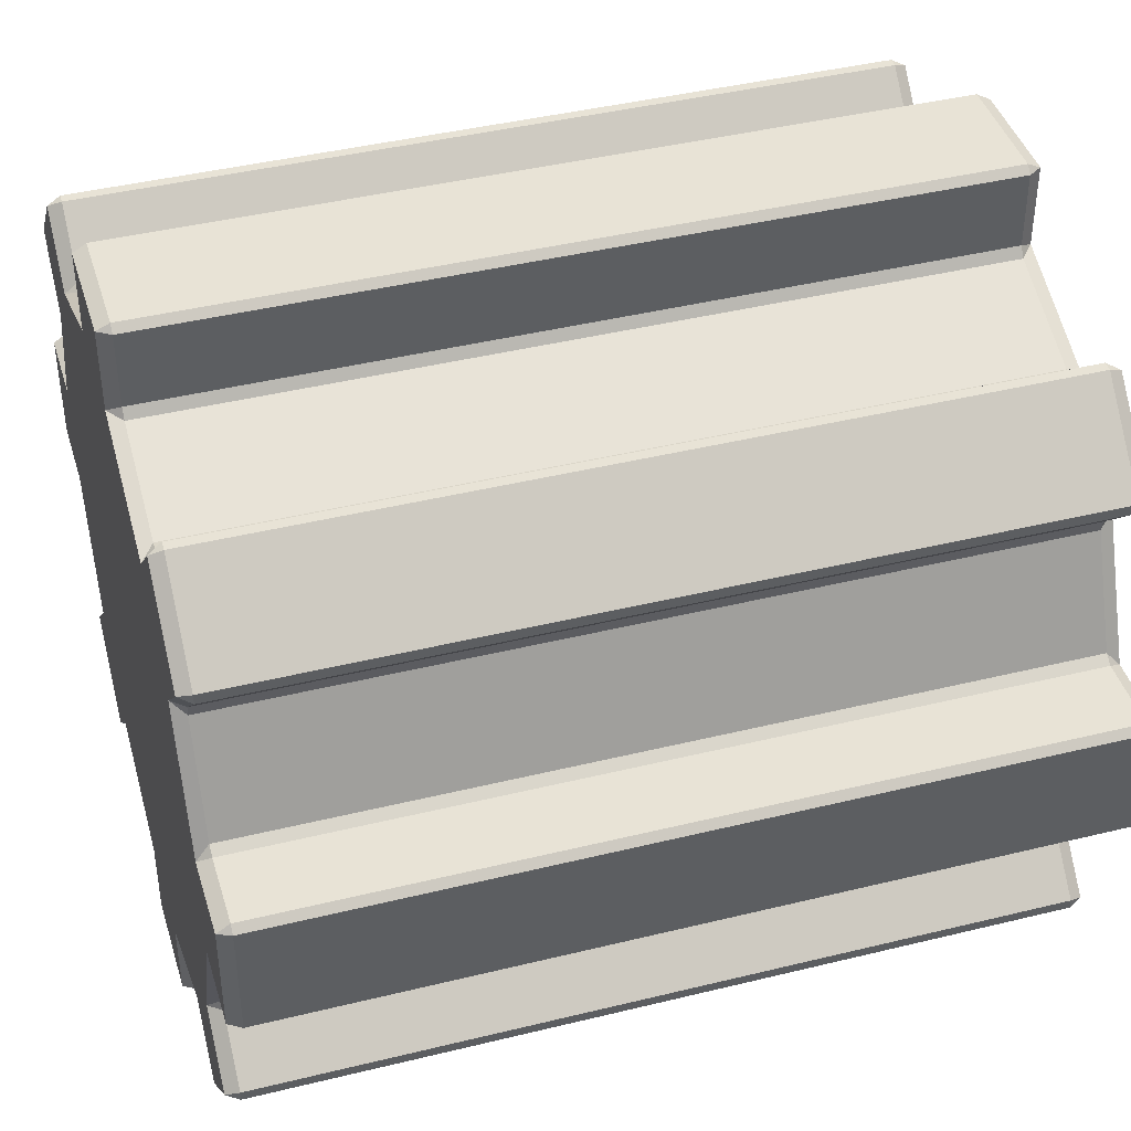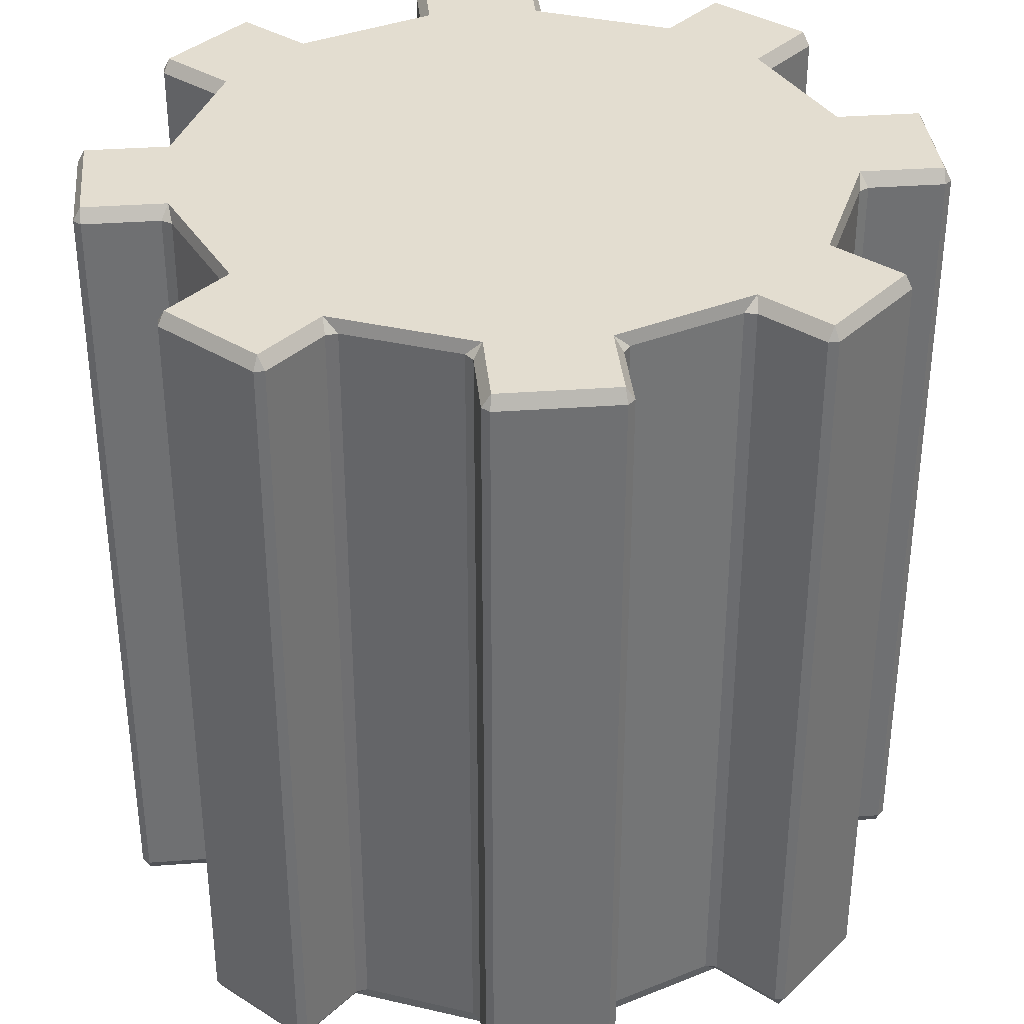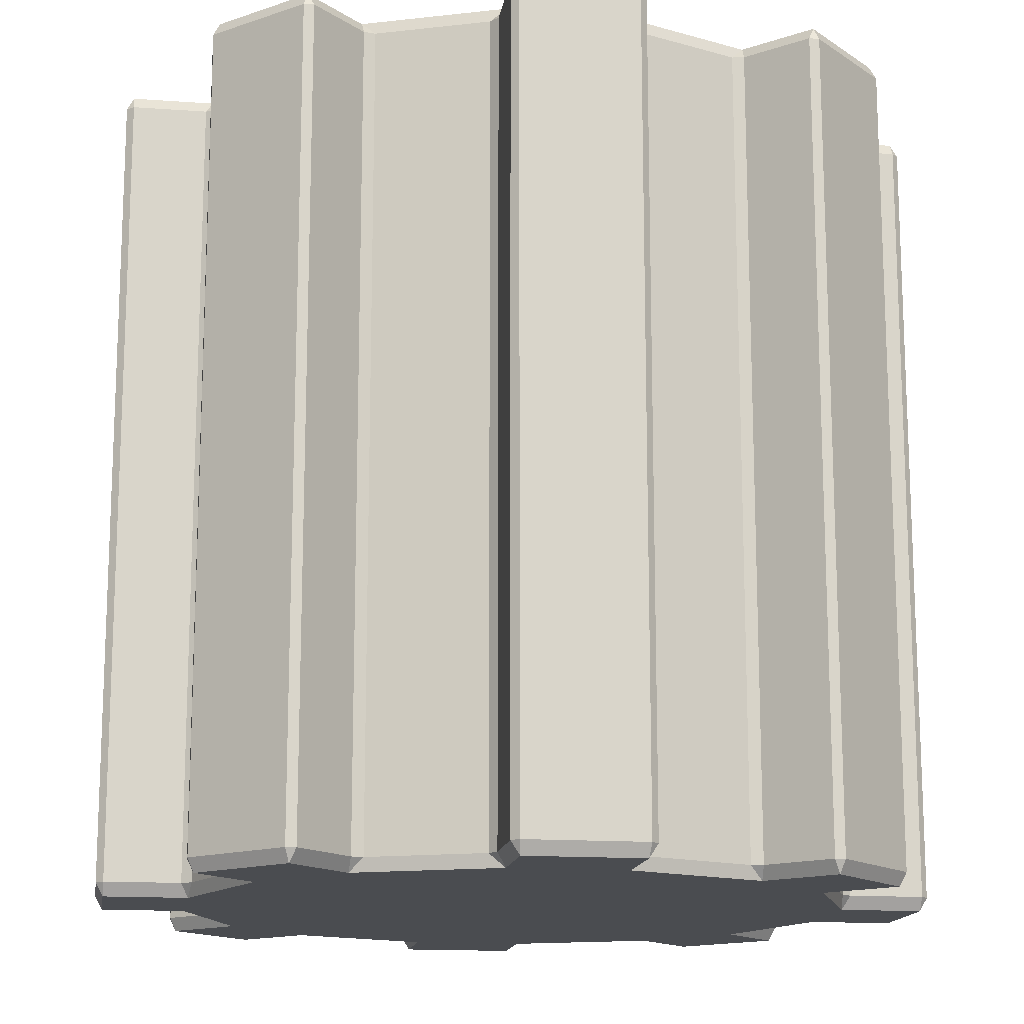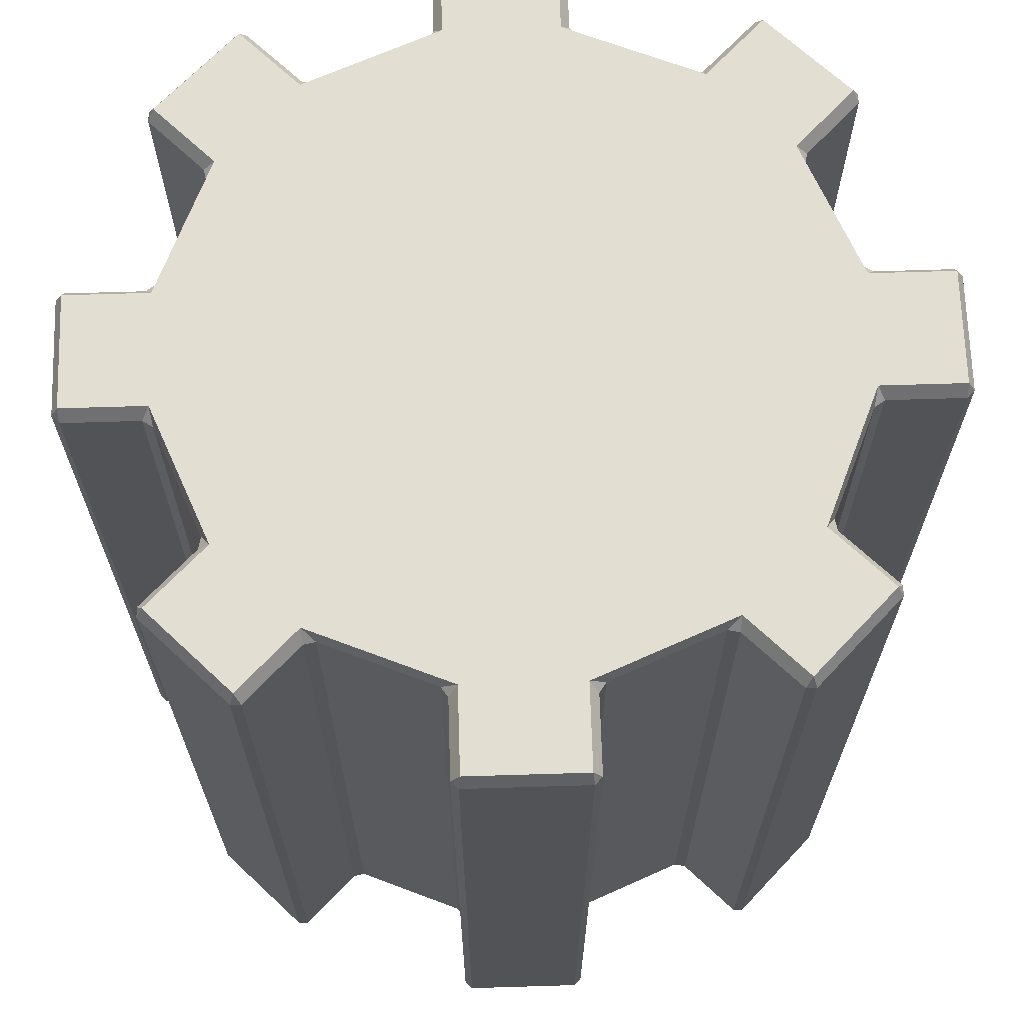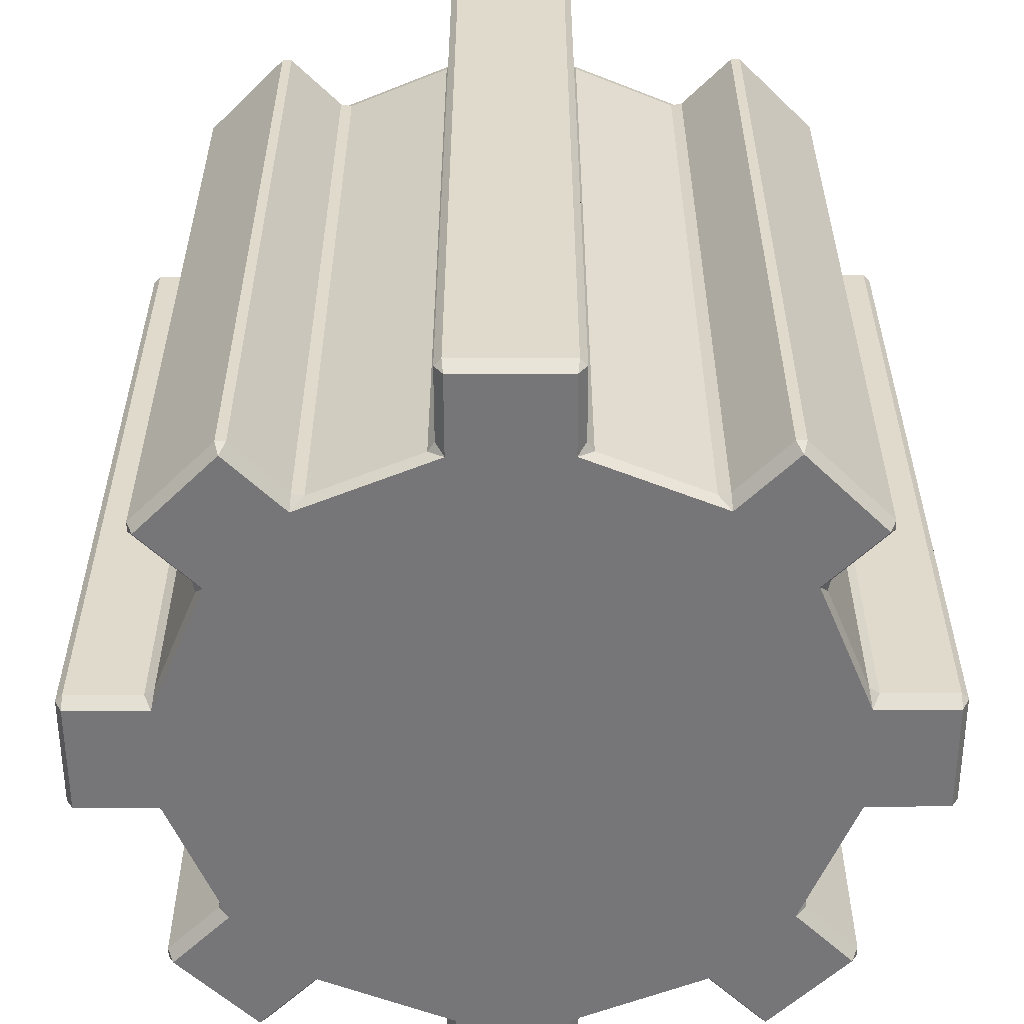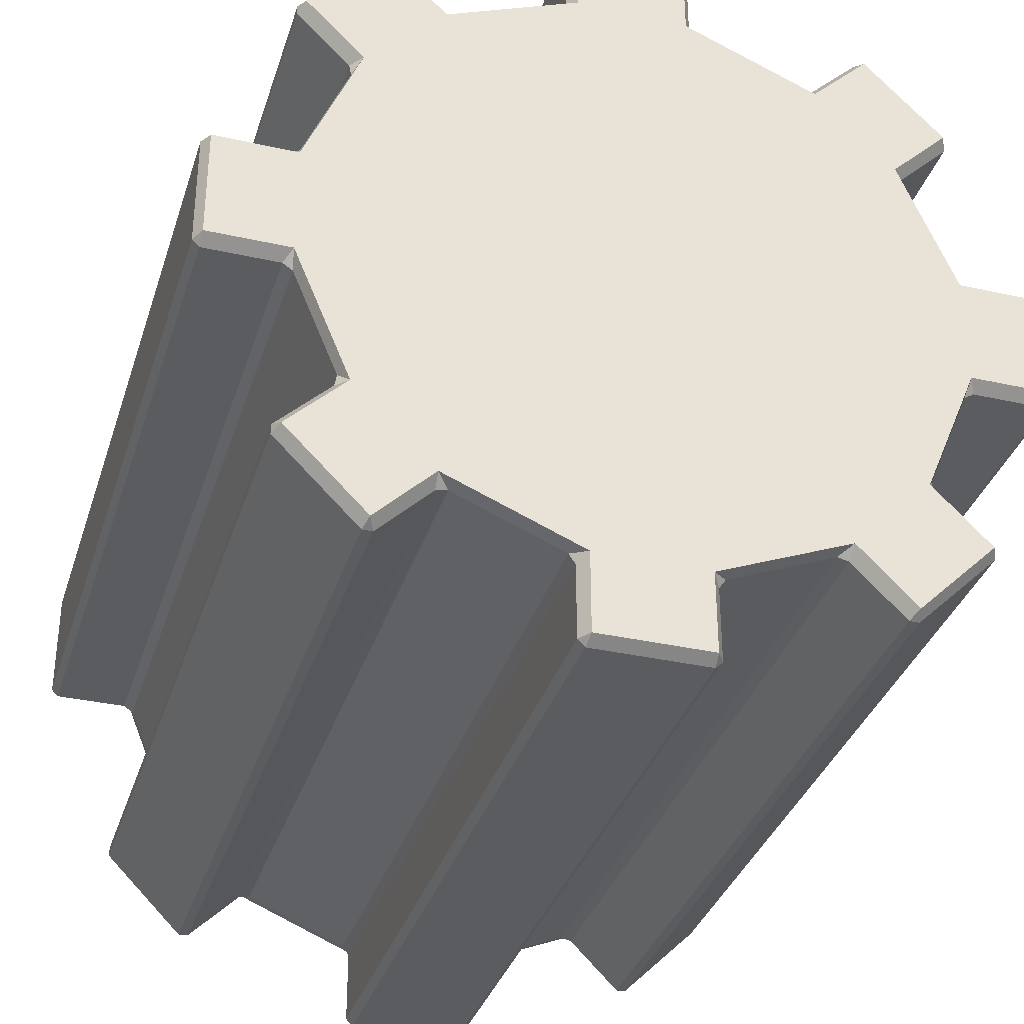
<metadata>
{"format":"obj","ext":"obj","renderer":"f3d","projection":"perspective","resolution":1024,"background":"white","views":[{"elev":41.8,"azim":-106.5,"up":"+Z"},{"elev":35.6,"azim":-5.4,"up":"+Y"},{"elev":-15.0,"azim":36.2,"up":"+Y"},{"elev":67.9,"azim":43.3,"up":"+Y"},{"elev":-56.9,"azim":-179.8,"up":"+Y"},{"elev":-34.7,"azim":163.2,"up":"+Z"}]}
</metadata>
<code>
o Cylinder_Cylinder.004
v -0.07854 0.016 -0.4015
v -0.06822 0 -0.393
v -0.08643 0.016 -0.3897
v -0.07854 0.984 -0.4015
v -0.08643 0.984 -0.3897
v -0.06822 1 -0.393
v 0.07784 0.016 -0.4017
v 0.08575 0.016 -0.3899
v 0.06753 0 -0.3931
v 0.07784 0.984 -0.4017
v 0.06753 1 -0.3931
v 0.08575 0.984 -0.3899
v 0.2145 0.016 -0.3367
v 0.2284 0.016 -0.3395
v 0.2297 0 -0.3261
v 0.2297 1 -0.3261
v 0.2284 0.984 -0.3395
v 0.2145 0.984 -0.3367
v 0.3391 0.016 -0.229
v 0.3363 0.016 -0.215
v 0.3257 0 -0.2302
v 0.3391 0.984 -0.229
v 0.3257 1 -0.2302
v 0.3363 0.984 -0.215
v 0.3897 0.016 -0.08643
v 0.4015 0.016 -0.07854
v 0.393 0 -0.06822
v 0.393 1 -0.06822
v 0.4015 0.984 -0.07854
v 0.3897 0.984 -0.08643
v 0.4017 0.016 0.07784
v 0.3899 0.016 0.08575
v 0.3931 0 0.06753
v 0.4017 0.984 0.07784
v 0.3931 1 0.06753
v 0.3899 0.984 0.08575
v 0.3367 0.016 0.2145
v 0.3395 0.016 0.2284
v 0.3261 0 0.2297
v 0.3261 1 0.2297
v 0.3395 0.984 0.2284
v 0.3367 0.984 0.2145
v 0.229 0.016 0.3391
v 0.215 0.016 0.3363
v 0.2302 0 0.3257
v 0.229 0.984 0.3391
v 0.2302 1 0.3257
v 0.215 0.984 0.3363
v 0.08643 0.016 0.3897
v 0.07854 0.016 0.4015
v 0.06822 0 0.393
v 0.06822 1 0.393
v 0.07854 0.984 0.4015
v 0.08643 0.984 0.3897
v -0.07784 0.016 0.4017
v -0.08575 0.016 0.3899
v -0.06753 0 0.3931
v -0.07784 0.984 0.4017
v -0.06753 1 0.3931
v -0.08575 0.984 0.3899
v -0.2145 0.016 0.3367
v -0.2284 0.016 0.3395
v -0.2297 0 0.3261
v -0.2297 1 0.3261
v -0.2284 0.984 0.3395
v -0.2145 0.984 0.3367
v -0.3391 0.016 0.229
v -0.3363 0.016 0.215
v -0.3257 0 0.2302
v -0.3391 0.984 0.229
v -0.3257 1 0.2302
v -0.3363 0.984 0.215
v -0.3897 0.016 0.08643
v -0.4015 0.016 0.07854
v -0.393 0 0.06822
v -0.393 1 0.06822
v -0.4015 0.984 0.07854
v -0.3897 0.984 0.08643
v -0.4017 0.016 -0.07784
v -0.3899 0.016 -0.08575
v -0.3931 0 -0.06753
v -0.4017 0.984 -0.07784
v -0.3931 1 -0.06753
v -0.3899 0.984 -0.08575
v -0.3367 0.016 -0.2145
v -0.3395 0.016 -0.2284
v -0.3261 0 -0.2297
v -0.3261 1 -0.2297
v -0.3395 0.984 -0.2284
v -0.3367 0.984 -0.2145
v -0.229 0.016 -0.3391
v -0.215 0.016 -0.3363
v -0.2302 0 -0.3257
v -0.229 0.984 -0.3391
v -0.2302 1 -0.3257
v -0.215 0.984 -0.3363
v -0.403 0.984 -0.2918
v -0.3957 1 -0.2991
v -0.403 0.984 -0.3039
v -0.403 0.016 -0.2918
v -0.403 0.016 -0.3039
v -0.3957 0 -0.2991
v -0.2998 0 -0.3952
v -0.3046 0.016 -0.4025
v -0.2925 0.016 -0.4025
v -0.2998 1 -0.3952
v -0.2925 0.984 -0.4025
v -0.3046 0.984 -0.4025
v -0.4913 0.984 0.07862
v -0.4913 1 0.0683
v -0.4999 0.984 0.07007
v -0.4913 0.016 0.07862
v -0.4999 0.016 0.07007
v -0.4913 0 0.0683
v -0.4914 0 -0.06745
v -0.5 0.016 -0.0692
v -0.4915 0.016 -0.07776
v -0.4914 1 -0.06745
v -0.4915 0.984 -0.07776
v -0.5 0.984 -0.0692
v -0.2918 0.984 0.403
v -0.2991 1 0.3957
v -0.3039 0.984 0.403
v -0.2918 0.016 0.403
v -0.3039 0.016 0.403
v -0.2991 0 0.3957
v -0.3952 0 0.2998
v -0.4025 0.016 0.3046
v -0.4025 0.016 0.2925
v -0.3952 1 0.2998
v -0.4025 0.984 0.2925
v -0.4025 0.984 0.3046
v 0.07862 0.984 0.4913
v 0.0683 1 0.4913
v 0.07007 0.984 0.4999
v 0.07862 0.016 0.4913
v 0.07007 0.016 0.4999
v 0.0683 0 0.4913
v -0.06745 0 0.4914
v -0.0692 0.016 0.5
v -0.07776 0.016 0.4915
v -0.06745 1 0.4914
v -0.07776 0.984 0.4915
v -0.0692 0.984 0.5
v 0.403 0.984 0.2918
v 0.3957 1 0.2991
v 0.403 0.984 0.3039
v 0.403 0.016 0.2918
v 0.403 0.016 0.3039
v 0.3957 0 0.2991
v 0.2998 0 0.3952
v 0.3046 0.016 0.4025
v 0.2925 0.016 0.4025
v 0.2998 1 0.3952
v 0.2925 0.984 0.4025
v 0.3046 0.984 0.4025
v 0.4913 0.984 -0.07862
v 0.4913 1 -0.0683
v 0.4999 0.984 -0.07007
v 0.4913 0.016 -0.07862
v 0.4999 0.016 -0.07007
v 0.4913 0 -0.0683
v 0.4914 0 0.06745
v 0.5 0.016 0.0692
v 0.4915 0.016 0.07776
v 0.4914 1 0.06745
v 0.4915 0.984 0.07776
v 0.5 0.984 0.0692
v 0.2918 0.984 -0.403
v 0.2991 1 -0.3957
v 0.3039 0.984 -0.403
v 0.2918 0.016 -0.403
v 0.3039 0.016 -0.403
v 0.2991 0 -0.3957
v 0.3952 0 -0.2998
v 0.4025 0.016 -0.3046
v 0.4025 0.016 -0.2925
v 0.3952 1 -0.2998
v 0.4025 0.984 -0.2925
v 0.4025 0.984 -0.3046
v -0.0683 0 -0.4913
v -0.07862 0.016 -0.4913
v -0.07007 0.016 -0.4999
v 0.06745 0 -0.4914
v 0.0692 0.016 -0.5
v 0.07776 0.016 -0.4915
v 0.06745 1 -0.4914
v 0.07776 0.984 -0.4915
v 0.0692 0.984 -0.5
v -0.0683 1 -0.4913
v -0.07007 0.984 -0.4999
v -0.07862 0.984 -0.4913
f 92 96 5 3
f 10 7 186 188
f 26 29 157 160
f 22 19 177 179
f 38 41 145 148
f 34 31 165 167
f 44 48 54 49
f 46 43 153 155
f 56 60 66 61
f 58 55 141 143
f 74 77 109 112
f 70 67 129 131
f 76 83 118 110
f 82 79 117 119
f 8 12 18 13
f 94 91 105 107
f 9 2 181 184
f 1 4 192 182
f 113 111 120 116
f 93 87 102 103
f 101 99 108 104
f 88 95 106 98
f 125 123 132 128
f 80 84 90 85
f 81 75 114 115
f 86 89 97 100
f 137 135 144 140
f 64 71 130 122
f 68 72 78 73
f 69 63 126 127
f 149 147 156 152
f 57 51 138 139
f 62 65 121 124
f 52 59 142 134
f 161 159 168 164
f 45 39 150 151
f 50 53 133 136
f 40 47 154 146
f 173 171 180 176
f 28 35 166 158
f 32 36 42 37
f 33 27 162 163
f 183 191 189 185
f 16 23 178 170
f 20 24 30 25
f 21 15 174 175
f 6 11 187 190
f 14 17 169 172
f 11 6 95 88 83 76 71 64 59 52 47 40 35 28 23 16
f 1 2 3
f 4 5 6
f 7 8 9
f 10 11 12
f 13 14 15
f 16 17 18
f 19 20 21
f 22 23 24
f 25 26 27
f 28 29 30
f 31 32 33
f 34 35 36
f 37 38 39
f 40 41 42
f 43 44 45
f 46 47 48
f 49 50 51
f 52 53 54
f 55 56 57
f 58 59 60
f 61 62 63
f 64 65 66
f 67 68 69
f 70 71 72
f 73 74 75
f 76 77 78
f 79 80 81
f 82 83 84
f 85 86 87
f 88 89 90
f 91 92 93
f 94 95 96
f 97 98 99
f 100 101 102
f 103 104 105
f 106 107 108
f 109 110 111
f 112 113 114
f 115 116 117
f 118 119 120
f 121 122 123
f 124 125 126
f 127 128 129
f 130 131 132
f 133 134 135
f 136 137 138
f 139 140 141
f 142 143 144
f 145 146 147
f 148 149 150
f 151 152 153
f 154 155 156
f 157 158 159
f 160 161 162
f 163 164 165
f 166 167 168
f 169 170 171
f 172 173 174
f 175 176 177
f 178 179 180
f 181 182 183
f 184 185 186
f 187 188 189
f 190 191 192
f 3 5 4 1
f 12 8 7 10
f 8 13 15 9
f 18 12 11 16
f 17 14 13 18
f 24 20 19 22
f 20 25 27 21
f 30 24 23 28
f 29 26 25 30
f 36 32 31 34
f 32 37 39 33
f 42 36 35 40
f 41 38 37 42
f 48 44 43 46
f 44 49 51 45
f 54 48 47 52
f 53 50 49 54
f 60 56 55 58
f 56 61 63 57
f 66 60 59 64
f 65 62 61 66
f 72 68 67 70
f 68 73 75 69
f 78 72 71 76
f 77 74 73 78
f 84 80 79 82
f 80 85 87 81
f 90 84 83 88
f 89 86 85 90
f 96 92 91 94
f 92 3 2 93
f 5 96 95 6
f 99 101 100 97
f 101 104 103 102
f 108 99 98 106
f 107 105 104 108
f 94 107 106 95
f 97 89 88 98
f 102 87 86 100
f 93 103 105 91
f 111 113 112 109
f 113 116 115 114
f 120 111 110 118
f 119 117 116 120
f 74 112 114 75
f 117 79 81 115
f 82 119 118 83
f 109 77 76 110
f 123 125 124 121
f 125 128 127 126
f 132 123 122 130
f 131 129 128 132
f 69 127 129 67
f 130 71 70 131
f 62 124 126 63
f 121 65 64 122
f 135 137 136 133
f 137 140 139 138
f 144 135 134 142
f 143 141 140 144
f 58 143 142 59
f 133 53 52 134
f 138 51 50 136
f 57 139 141 55
f 147 149 148 145
f 149 152 151 150
f 156 147 146 154
f 155 153 152 156
f 46 155 154 47
f 145 41 40 146
f 150 39 38 148
f 45 151 153 43
f 159 161 160 157
f 161 164 163 162
f 168 159 158 166
f 167 165 164 168
f 33 163 165 31
f 166 35 34 167
f 26 160 162 27
f 157 29 28 158
f 171 173 172 169
f 173 176 175 174
f 180 171 170 178
f 179 177 176 180
f 21 175 177 19
f 178 23 22 179
f 14 172 174 15
f 169 17 16 170
f 183 185 184 181
f 189 191 190 187
f 182 192 191 183
f 188 186 185 189
f 6 190 192 4
f 181 2 1 182
f 186 7 9 184
f 187 11 10 188
f 2 9 15 21 27 33 39 45 51 57 63 69 75 81 87 93

</code>
